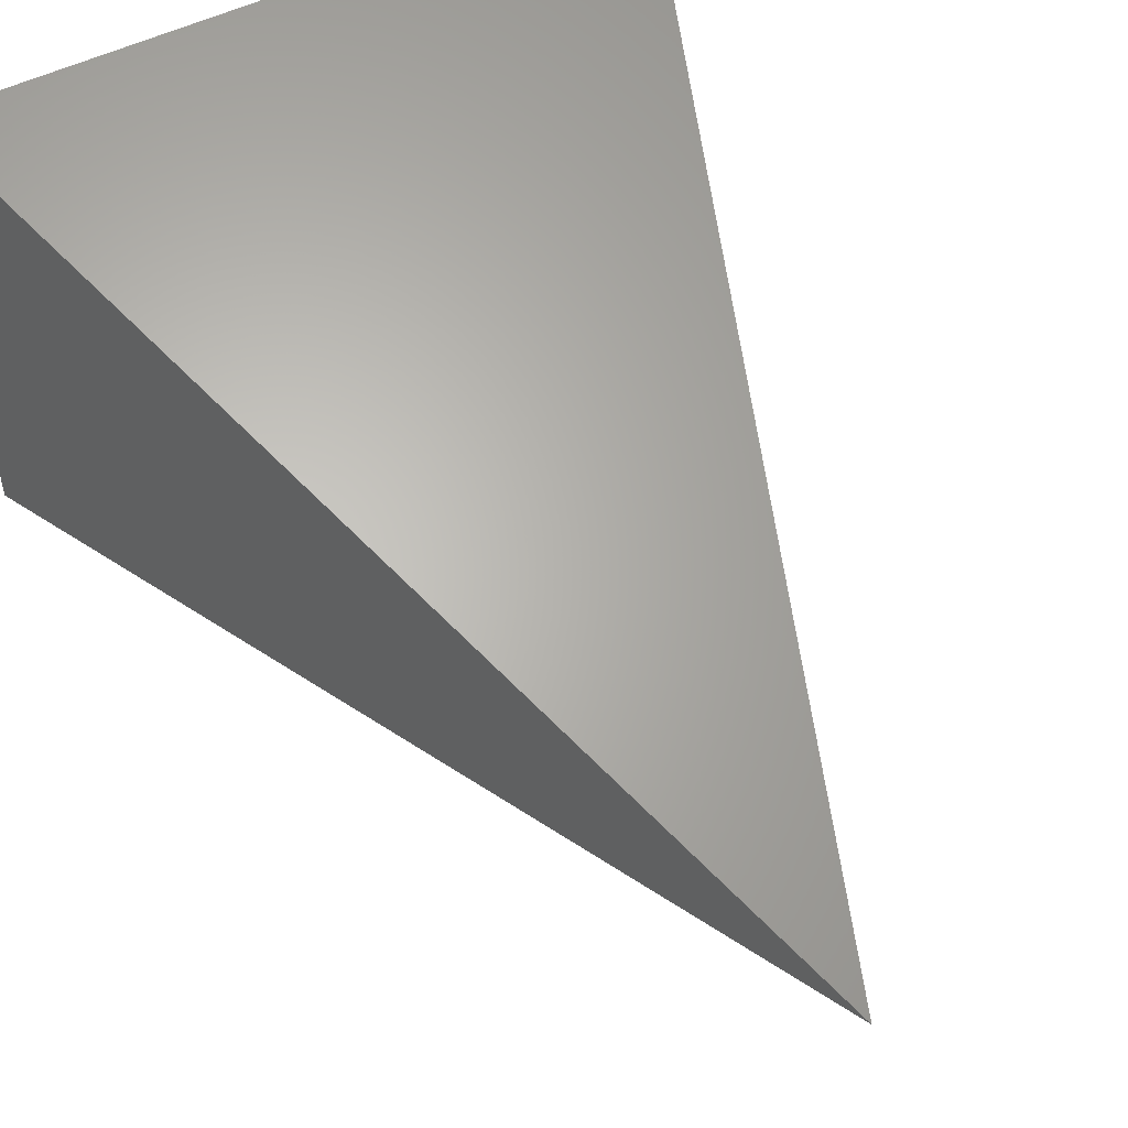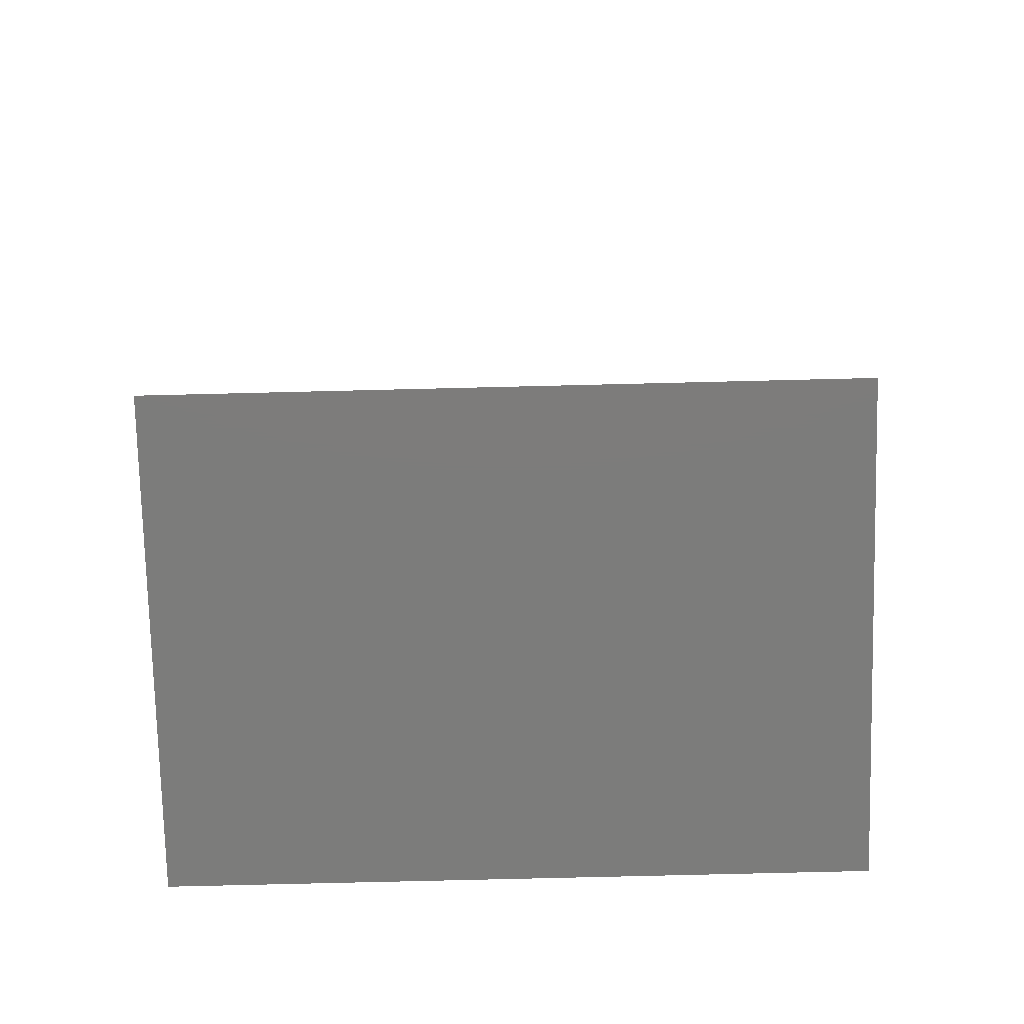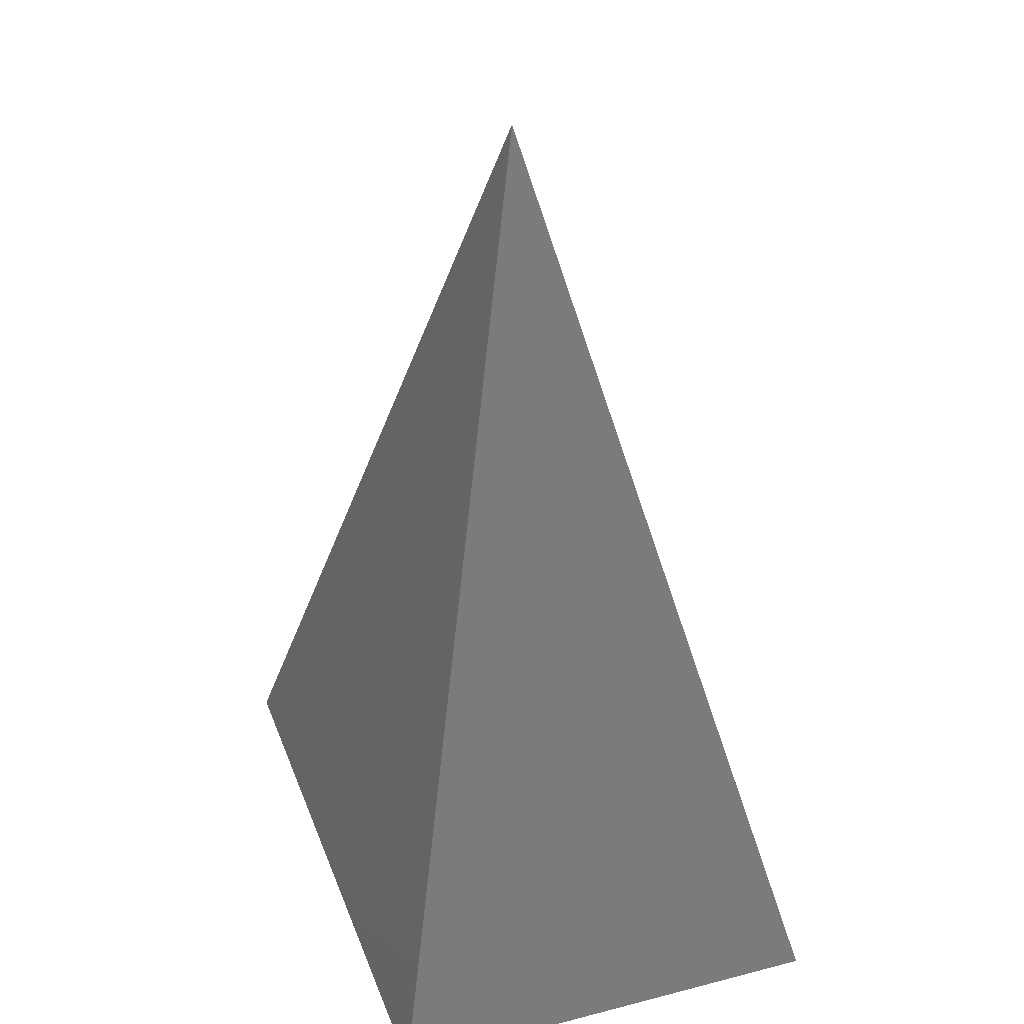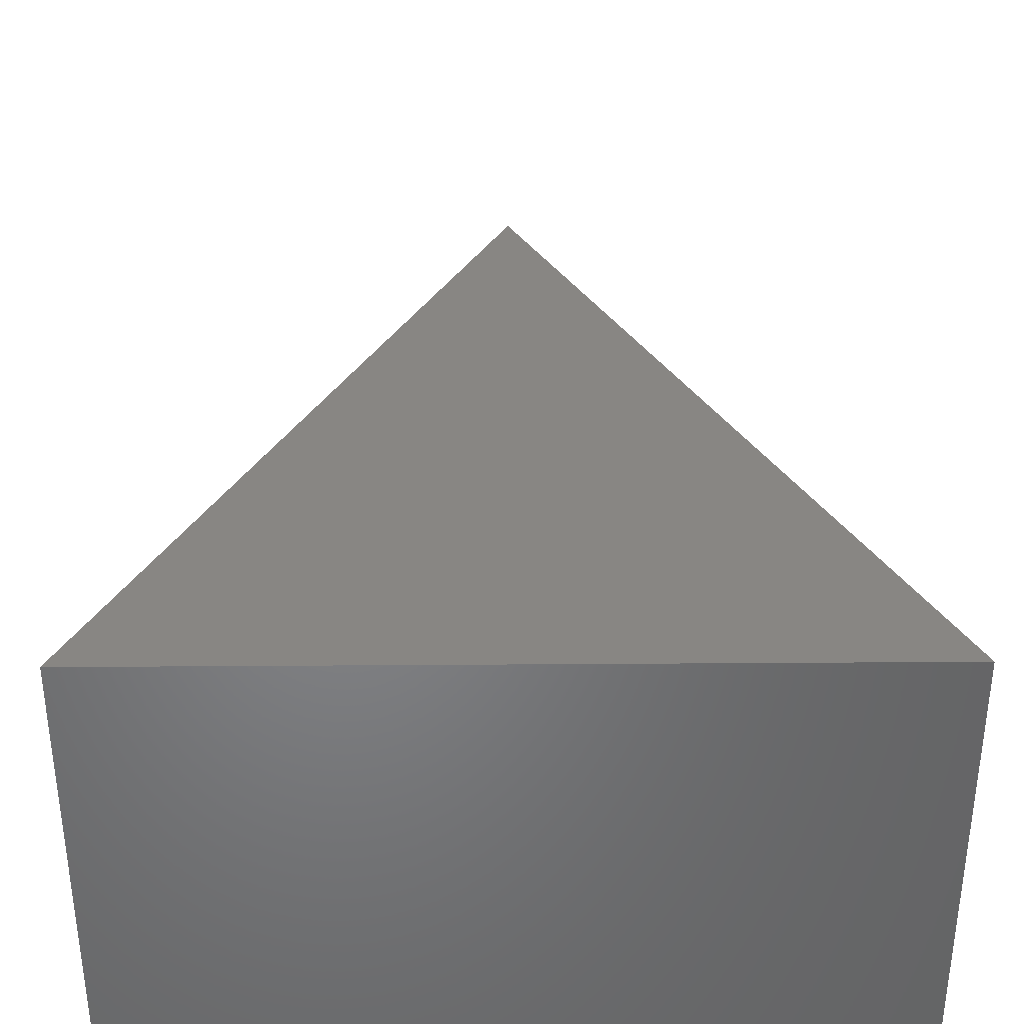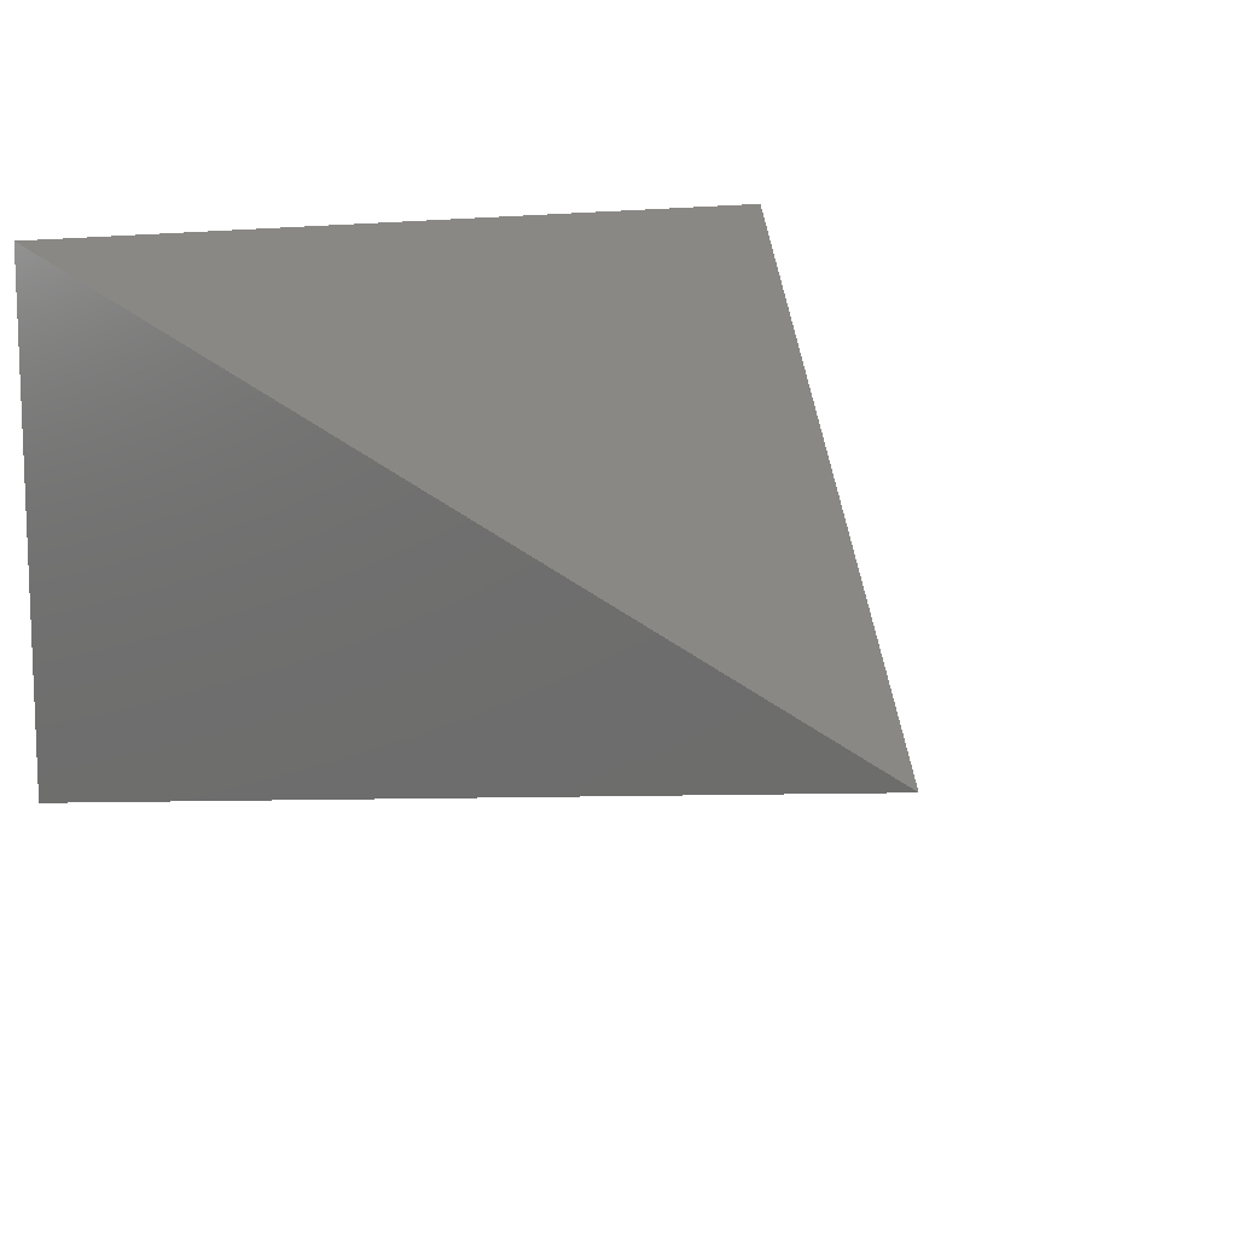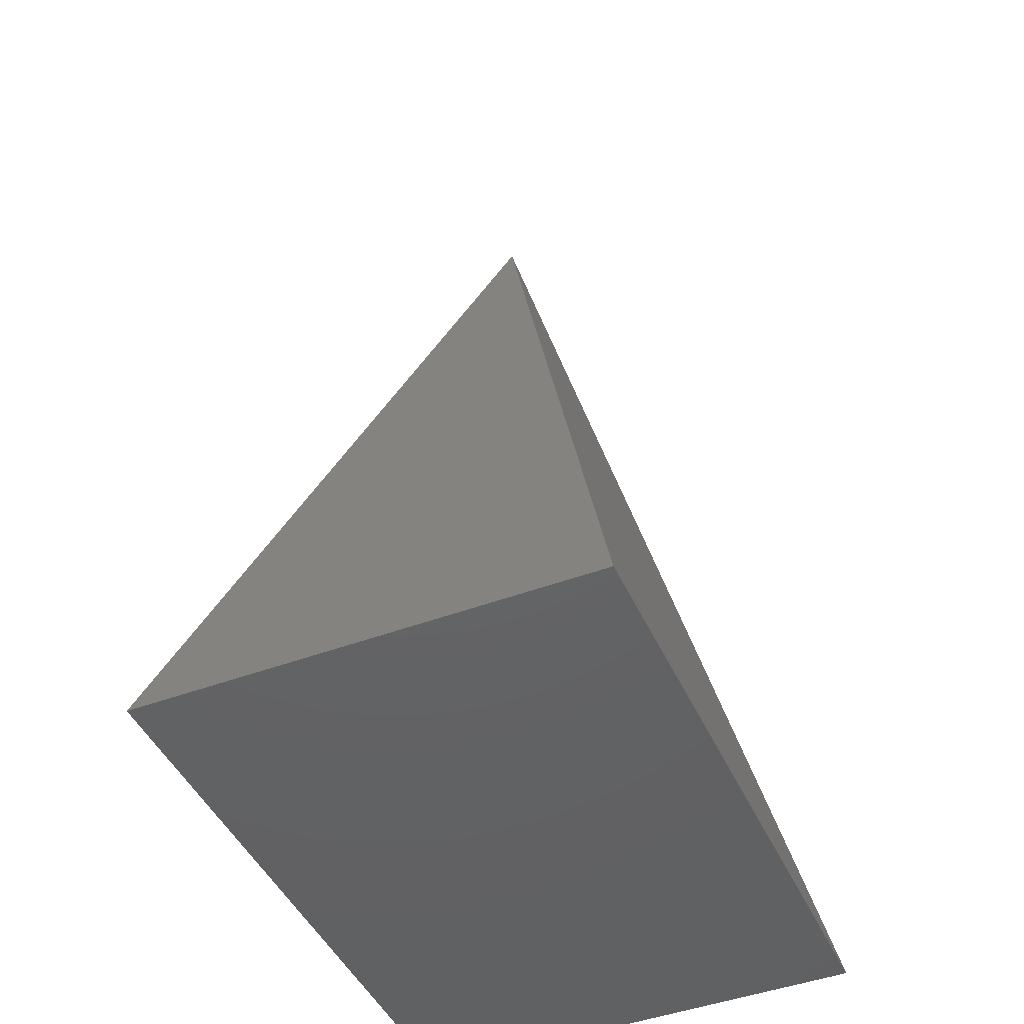
<metadata>
{"format":"stl","ext":"stl","renderer":"f3d","projection":"perspective","resolution":1024,"background":"white","views":[{"elev":52.1,"azim":-27.8,"up":"+Y"},{"elev":-75.6,"azim":-178.6,"up":"+Z"},{"elev":34.4,"azim":-109.0,"up":"+Z"},{"elev":38.1,"azim":179.5,"up":"+Y"},{"elev":13.9,"azim":-22.5,"up":"+Y"},{"elev":-45.7,"azim":113.4,"up":"+Z"}]}
</metadata>
<code>
# stl→obj: 5 verts, 6 faces
v 0 0 0
v 7 -5 0
v 0 -5 0
v 7 0 0
v 3.5 -2.5 10
f 1 2 3
f 1 4 2
f 1 3 5
f 1 5 4
f 3 2 5
f 4 5 2

</code>
